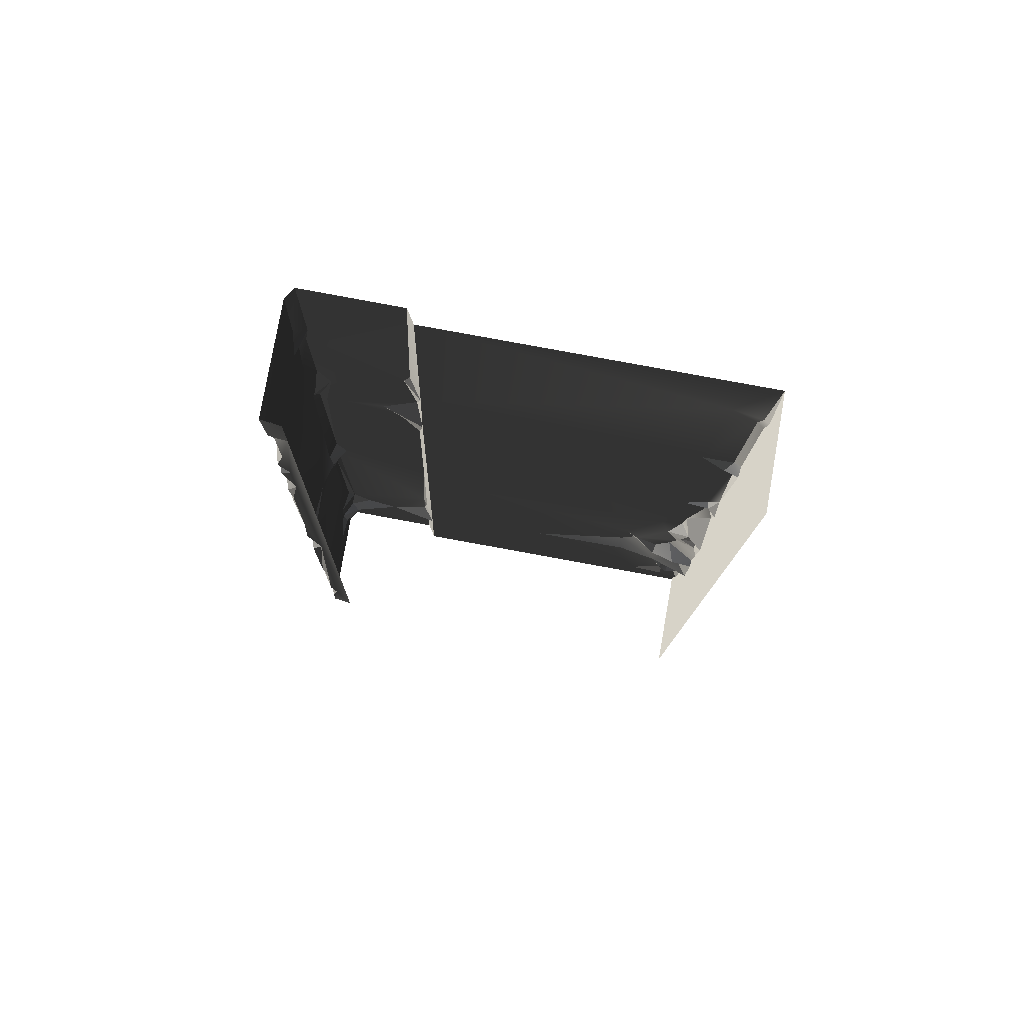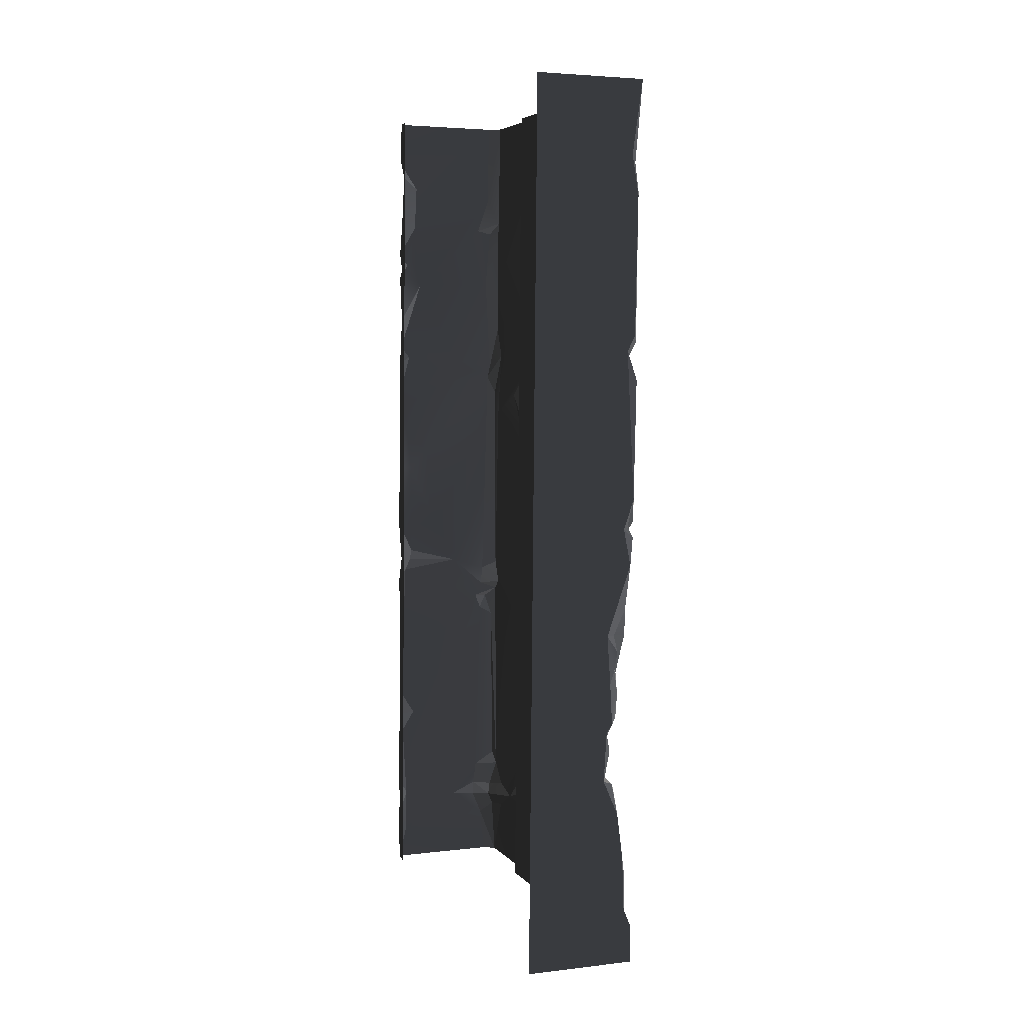
<metadata>
{"format":"obj","ext":"obj","renderer":"f3d","projection":"perspective","resolution":1024,"background":"white","views":[{"elev":77.0,"azim":100.2,"up":"+Y"},{"elev":4.0,"azim":159.1,"up":"+Y"}]}
</metadata>
<code>
v -0.4735 -2.159 0.0502
v -0.4974 -2.368 0.1576
v -0.3655 -2.478 0.05762
v -0.4285 -2.485 0.1287
v 1.907e-06 -1.951e-06 -1.862e-06
v -0.4873 -0.5082 0.01182
v -0.4459 -1.194 0.02778
v -0.4802 -1.127 0.02622
v -0.44 -1.995 0.0464
v -0.4847 -1.86 0.04326
v -0.4561 -0.3308 0.00769
v -0.5001 -1.376e-06 -1.876e-06
v -0.3655 -2.478 0.05762
v -0.4735 -2.159 0.0502
v 2.116e-06 -3.3 0.07675
v -0.3823 -2.697 0.06272
v -0.3675 -2.92 0.06791
v -0.3936 -2.884 0.06707
v -0.3565 -3.143 0.07309
v -0.4257 -3.3 0.07675
v -0.4538 -3.505 0.08151
v -0.4642 -3.747 0.08714
v 2.07e-06 -3.999 0.093
v -0.497 -3.827 0.08899
v -0.5001 -3.999 0.093
v -0.3675 -2.92 0.06791
v -0.4165 -3.023 0.1453
v -0.3565 -3.143 0.07309
v -0.4844 -3.603 0.1263
v -0.4642 -3.747 0.08714
v -0.4538 -3.505 0.08151
v -0.5004 -1.156 0.06022
v -0.4802 -1.127 0.02622
v -0.5018 -0.4837 0.04354
v -0.4873 -0.5082 0.01182
v -0.4792 -0.3622 0.02926
v -0.4561 -0.3308 0.00769
v -0.5001 -1.376e-06 -1.876e-06
v -0.5001 -3.999 0.093
v -0.497 -3.827 0.08899
v -0.4993 -3.789 0.2079
v -0.4991 -3.831 0.3475
v -0.5001 -3.965 1.569
v -0.4996 -3.359 0.918
v -0.4991 -3.536 1.559
v -0.4992 -2.468 1.537
v -0.5015 -3.103 0.4589
v -0.4968 -2.893 0.441
v -0.5014 -2.544 0.2729
v -0.4824 -2.671 0.2283
v -0.5009 -1.48 1.517
v -0.5003 -2.049 0.199
v -0.4977 -1.323 0.04463
v -0.4996 -1.154 0.2054
v -0.4986 -1.029 1.503
v -0.5001 -0.3599 0.1658
v -0.5001 0.03434 1.476
v -0.5001 -1.376e-06 -1.876e-06
v -0.5042 -1.963 0.08969
v -0.4847 -1.86 0.04326
v -0.4792 -0.3622 0.02926
v -0.5018 -0.4837 0.04354
v -0.5004 -1.156 0.06022
v -0.4974 -2.368 0.1576
v -0.4991 -2.033 0.08141
v -0.4638 -2.761 0.1687
v -0.4775 -2.924 0.3804
v -0.471 -2.874 0.2028
v -0.4654 -2.962 0.2706
v -0.4969 -2.994 0.3946
v -0.4989 -2.489 0.1692
v -0.3675 -2.92 0.06791
v -0.3936 -2.884 0.06707
v -0.3809 -2.948 0.167
v -0.471 -2.874 0.2028
v -0.4459 -1.194 0.02778
v -0.4977 -1.323 0.04463
v -0.4847 -1.86 0.04326
v -0.4747 -1.986 0.0853
v -0.44 -1.995 0.0464
v -0.4847 -1.86 0.04326
v -0.44 -1.995 0.0464
v -0.4991 -2.033 0.08141
v -0.4735 -2.159 0.0502
v -0.3823 -2.697 0.06272
v -0.4638 -2.761 0.1687
v -0.3936 -2.884 0.06707
v -0.4111 -2.637 0.08103
v -0.471 -2.874 0.2028
v -0.4111 -2.637 0.08103
v -0.3823 -2.697 0.06272
v -0.3655 -2.478 0.05762
v -0.4256 -2.554 0.08141
v -0.4802 -1.127 0.02622
v -0.5004 -1.156 0.06022
v -0.4459 -1.194 0.02778
v -0.4747 -1.227 0.09338
v -0.4096 -3.163 0.1052
v -0.4257 -3.3 0.07675
v -0.3565 -3.143 0.07309
v -0.497 -3.827 0.08899
v -0.4642 -3.747 0.08714
v -0.4993 -3.789 0.2079
v -0.4732 -3.734 0.184
v -0.4257 -3.3 0.07675
v -0.4802 -3.436 0.1645
v -0.4538 -3.505 0.08151
v -0.4695 -3.332 0.198
v -0.4715 -3.213 0.2292
v -0.4096 -3.163 0.1052
v -0.4809 -3.35 0.2751
v -0.5012 -3.301 0.5457
v -0.5006 -3.526 0.2495
v -0.4893 -3.614 0.1903
v -0.01912 -1.35 2.032
v -0.07133 -1.794 2.042
v -0.5136 -1.297 2.031
v -0.3196 -2.305 2.05
v -0.00205 -1.789 2.024
v -0.3163 -1.206 2.029
v -0.4898 -2.357 2.055
v -0.474 -2.438 2.037
v -0.5216 -1.24 2.016
v -0.4989 -0.7886 2.018
v -0.1216 -0.8017 2.02
v -0.01446 -1.137 2.026
v -0.452 -0.5029 2.01
v -0.5079 -0.3432 2.01
v -0.08795 -0.5001 2.009
v -0.5106 0.04647 1.998
v -0.0981 -0.2908 2.008
v -0.03561 -0.1951 2.01
v -0.0112 0.04634 1.993
v -0.04551 -0.7001 2.009
v -0.003599 -0.7709 2.007
v -0.0001698 -0.9931 1.968
v -0.004321 -0.6413 2.007
v -0.03793 -0.9496 1.997
v -0.5206 -0.5189 2.012
v -0.05869 -1.193 2.028
v -0.05085 -3.595 2.086
v -0.4587 -3.466 2.083
v -0.4755 -2.577 2.059
v -0.08846 -3.146 2.073
v -0.5499 -3.4 2.059
v -0.3205 -3.621 2.072
v -0.0501 -3.797 2.089
v -0.5381 -2.613 2.048
v -0.4877 -3.742 2.09
v -0.5106 -3.952 2.091
v -0.0288 -3.244 2.077
v -0.446 -3.571 2.086
v -0.2621 -2.693 2.062
v -0.01557 -3.031 2.067
v -0.04186 -2.352 2.055
v -0.4458 -2.507 2.046
v -0.3196 -2.305 2.05
v -0.474 -2.438 2.037
v -0.5598 -2.469 2.035
v -0.0112 -3.953 2.086
v -0.4343 -3.628 2.065
v -0.5579 -0.5834 1.991
v -0.5603 -1.038 1.995
v -0.5542 -0.9437 1.585
v -0.5625 -1.183 1.943
v -0.5564 -1.261 1.543
v -0.5635 -1.492 1.994
v -0.5467 -1.397 1.709
v -0.5619 -1.589 1.631
v -0.5507 -1.744 1.554
v -0.5629 -2.612 1.578
v -0.5588 -2.323 2.029
v -0.5588 -2.428 1.985
v -0.5598 -2.469 2.035
v -0.5618 -3.261 1.61
v -0.562 -3.459 2.033
v -0.5631 -3.557 1.95
v -0.5588 -3.602 1.801
v -0.5568 -3.448 1.613
v -0.5477 -3.338 1.592
v -0.5614 -3.964 1.61
v -0.5574 -3.615 1.604
v -0.5612 -3.677 1.95
v -0.5624 -3.953 2.058
v -0.5629 -2.612 1.578
v -0.5618 -3.261 1.61
v 2.07e-06 -3.955 1.992
v -8.343e-05 -2.288 1.993
v -6.712e-05 -0.1784 1.905
v -0.0001698 -0.9931 1.968
v 2.056e-06 -0.7268 1.96
v -0.0001466 -3.618 2.041
v -0.001517 -3.149 2.043
v -0.0112 -3.953 2.086
v -0.00205 -1.789 2.024
v -0.001419 -1.226 2.008
v -0.00365 -0.4779 1.966
v -0.01888 -0.2388 1.972
v -0.004321 -0.6413 2.007
v -0.003599 -0.7709 2.007
v -0.0009894 -3.736 2.07
v -0.0003586 -3.512 2.065
v -0.002395 -2.09 2.043
v -0.01557 -3.031 2.067
v -0.003329 -2.407 2.046
v -0.03561 -0.1951 2.01
v -0.0002618 -0.142 1.98
v -0.5614 0.03527 1.517
v -0.5593 -0.4622 1.971
v -0.5588 -0.8883 1.556
v -0.5624 0.0457 1.965
v -0.4974 -2.368 0.1576
v -0.4735 -2.159 0.0502
v -0.4991 -2.033 0.08141
v -0.4715 -3.213 0.2292
v -0.4668 -3.206 0.45
v -0.5012 -3.301 0.5457
v -0.4198 -3.139 0.2654
v -0.4096 -3.163 0.1052
v -0.4996 -3.359 0.918
v -0.4198 -3.139 0.2654
v -0.4096 -3.163 0.1052
v -0.3565 -3.143 0.07309
v -0.5624 -3.953 2.058
v -0.5344 -3.683 2.024
v -0.4877 -3.742 2.09
v -0.5506 -1.38 2.014
v -0.4898 -2.357 2.055
v -0.5588 -2.323 2.029
v -0.5136 -1.297 2.031
v -0.5598 -2.469 2.035
v -0.5381 -2.613 2.048
v -0.562 -3.459 2.033
v -0.51 -2.515 2.072
v -0.5568 -3.448 1.613
v -0.5588 -3.602 1.801
v -0.4991 -3.536 1.559
v -0.4992 -2.468 1.537
v -0.5477 -3.338 1.592
v -0.4991 -3.536 1.559
v -0.5629 -2.612 1.578
v -0.5507 -1.744 1.554
v -0.5009 -1.48 1.517
v -0.5568 -3.448 1.613
v -0.4986 -1.029 1.503
v -0.5564 -1.261 1.543
v -0.4844 -3.603 0.1263
v -0.4538 -3.505 0.08151
v -0.4406 -3.515 0.1651
v -0.4893 -3.614 0.1903
v -0.5006 -3.526 0.2495
v -0.4445 -3.429 0.2102
v -0.4809 -3.35 0.2751
v -0.4406 -3.515 0.1651
v -0.4893 -3.614 0.1903
v -0.4996 -3.359 0.918
v -0.4668 -3.206 0.45
v -0.5015 -3.103 0.4589
v -0.4198 -3.139 0.2654
v -0.4969 -2.994 0.3946
v -0.4336 -3.04 0.2773
v -0.4165 -3.023 0.1453
v -0.3565 -3.143 0.07309
v -0.4395 -2.623 0.1581
v -0.4824 -2.671 0.2283
v -0.4638 -2.761 0.1687
v -0.4111 -2.637 0.08103
v -0.5612 -3.677 1.95
v -0.5344 -3.683 2.024
v -0.5624 -3.953 2.058
v -0.0288 -3.244 2.077
v -0.0003586 -3.512 2.065
v -0.05085 -3.595 2.086
v -0.0009894 -3.736 2.07
v -0.0501 -3.797 2.089
v -0.0112 -3.953 2.086
v -0.5603 -1.038 1.995
v -0.4989 -0.7886 2.018
v -0.5216 -1.24 2.016
v -0.5579 -0.5834 1.991
v -0.5206 -0.5189 2.012
v -0.5593 -0.4622 1.971
v -0.4458 -2.507 2.046
v -0.51 -2.515 2.072
v -0.5598 -2.469 2.035
v -0.06123 -2.294 2.037
v -0.04186 -2.352 2.055
v -0.3196 -2.305 2.05
v -0.4732 -3.734 0.184
v -0.4642 -3.747 0.08714
v -0.4844 -3.603 0.1263
v -0.4893 -3.614 0.1903
v -0.5631 -3.557 1.95
v -0.562 -3.459 2.033
v -0.5288 -3.575 2.047
v -0.5288 -3.575 2.047
v -0.562 -3.459 2.033
v -0.4587 -3.466 2.083
v -0.446 -3.571 2.086
v -0.0981 -0.2908 2.008
v -0.00365 -0.4779 1.966
v -0.08795 -0.5001 2.009
v -0.01888 -0.2388 1.972
v -0.004321 -0.6413 2.007
v -0.01446 -1.137 2.026
v -0.1216 -0.8017 2.02
v -0.03793 -0.9496 1.997
v -0.0001698 -0.9931 1.968
v -0.5624 0.0457 1.965
v -0.5079 -0.3432 2.01
v -0.5593 -0.4622 1.971
v -0.5106 0.04647 1.998
v -0.452 -0.5029 2.01
v -0.5619 -1.589 1.631
v -0.5009 -1.48 1.517
v -0.5467 -1.397 1.709
v -0.5507 -1.744 1.554
v -0.0002618 -0.142 1.98
v -0.0112 0.04634 1.993
v 1.907e-06 0.04417 1.899
v -6.712e-05 -0.1784 1.905
v -0.01888 -0.2388 1.972
v -0.4747 -1.227 0.09338
v -0.4977 -1.323 0.04463
v -0.4459 -1.194 0.02778
v -0.5136 -1.297 2.031
v -0.5506 -1.38 2.014
v -0.5625 -1.183 1.943
v -0.4285 -2.485 0.1287
v -0.4989 -2.489 0.1692
v -0.4824 -2.671 0.2283
v -0.5542 -0.9437 1.585
v -0.5564 -1.261 1.543
v -0.4986 -1.029 1.503
v -0.5001 0.03434 1.476
v -0.5588 -0.8883 1.556
v -0.4986 -1.029 1.503
v -0.5614 0.03527 1.517
v -8.343e-05 -2.288 1.993
v -0.07517 -2.247 2.052
v -0.002395 -2.09 2.043
v -0.06123 -2.294 2.037
v -0.4654 -2.962 0.2706
v -0.3809 -2.948 0.167
v -0.471 -2.874 0.2028
v -0.4336 -3.04 0.2773
v -0.4165 -3.023 0.1453
v -0.3675 -2.92 0.06791
v -0.3809 -2.948 0.167
v -0.4336 -3.04 0.2773
v -0.0001466 -3.618 2.041
v -0.0009894 -3.736 2.07
v -0.05085 -3.595 2.086
v -0.5614 -3.964 1.61
v -0.5001 -3.965 1.569
v -0.5574 -3.615 1.604
v -0.4991 -3.536 1.559
v -0.04551 -0.7001 2.009
v -0.004321 -0.6413 2.007
v 2.056e-06 -0.7268 1.96
v -0.4285 -2.485 0.1287
v -0.4256 -2.554 0.08141
v -0.3655 -2.478 0.05762
v -0.474 -2.438 2.037
v -0.5588 -2.428 1.985
v -0.4898 -2.357 2.055
v -0.5588 -2.323 2.029
v -0.446 -3.571 2.086
v -0.4343 -3.628 2.065
v -0.509 -3.627 2.014
v -0.5009 -1.48 1.517
v -0.5564 -1.261 1.543
v -0.5467 -1.397 1.709
v -0.04186 -2.352 2.055
v -0.06123 -2.294 2.037
v -8.343e-05 -2.288 1.993
v -0.003329 -2.407 2.046
v -0.0112 0.04634 1.993
v -0.0002618 -0.142 1.98
v -0.03561 -0.1951 2.01
v -0.5598 -2.469 2.035
v -0.5588 -2.428 1.985
v -0.474 -2.438 2.037
v -0.4445 -3.429 0.2102
v -0.4802 -3.436 0.1645
v -0.4695 -3.332 0.198
v -0.4406 -3.515 0.1651
v -0.4538 -3.505 0.08151
v -0.4802 -3.436 0.1645
v -0.4406 -3.515 0.1651
v -0.4336 -3.04 0.2773
v -0.4775 -2.924 0.3804
v -0.4969 -2.994 0.3946
v -0.4968 -2.893 0.441
v -0.4996 -1.154 0.2054
v -0.4977 -1.323 0.04463
v -0.4747 -1.227 0.09338
v -0.0003586 -3.512 2.065
v -0.0288 -3.244 2.077
v -0.001517 -3.149 2.043
v -0.4809 -3.35 0.2751
v -0.4445 -3.429 0.2102
v -0.4695 -3.332 0.198
v -0.5603 -1.038 1.995
v -0.5216 -1.24 2.016
v -0.5625 -1.183 1.943
v -0.5136 -1.297 2.031
v -0.4755 -2.577 2.059
v -0.51 -2.515 2.072
v -0.4458 -2.507 2.046
v -0.4343 -3.628 2.065
v -0.4877 -3.742 2.09
v -0.5344 -3.683 2.024
v -0.509 -3.627 2.014
v -0.509 -3.627 2.014
v -0.5612 -3.677 1.95
v -0.5588 -3.602 1.801
v -0.5344 -3.683 2.024
v -0.5631 -3.557 1.95
v -0.5288 -3.575 2.047
v -0.509 -3.627 2.014
v -0.5588 -3.602 1.801
v -0.509 -3.627 2.014
v -0.5288 -3.575 2.047
v -0.446 -3.571 2.086
v -0.4989 -2.489 0.1692
v -0.4285 -2.485 0.1287
v -0.4974 -2.368 0.1576
v -0.4991 -3.831 0.3475
v -0.4732 -3.734 0.184
v -0.4893 -3.614 0.1903
v -0.5574 -3.615 1.604
v -0.4991 -3.536 1.559
v -0.5588 -3.602 1.801
v -0.452 -0.5029 2.01
v -0.5206 -0.5189 2.012
v -0.5593 -0.4622 1.971
v -0.5042 -1.963 0.08969
v -0.5003 -2.049 0.199
v -0.4747 -1.986 0.0853
v -0.4847 -1.86 0.04326
v -0.5042 -1.963 0.08969
v -0.4747 -1.986 0.0853
v -0.03561 -0.1951 2.01
v -0.01888 -0.2388 1.972
v -0.0981 -0.2908 2.008
v -0.04551 -0.7001 2.009
v 2.056e-06 -0.7268 1.96
v -0.003599 -0.7709 2.007
v -0.4747 -1.227 0.09338
v -0.5004 -1.156 0.06022
v -0.4996 -1.154 0.2054
v -0.4877 -3.742 2.09
v -0.5106 -3.952 2.091
v -0.5624 -3.953 2.058
v -0.001517 -3.149 2.043
v -0.08846 -3.146 2.073
v -0.01557 -3.031 2.067
v -0.001517 -3.149 2.043
v -0.01557 -3.031 2.067
v -8.343e-05 -2.288 1.993
v -0.3196 -2.305 2.05
v -0.07517 -2.247 2.052
v -0.06123 -2.294 2.037
v -0.001419 -1.226 2.008
v -0.00205 -1.789 2.024
v -0.01912 -1.35 2.032
v -0.001419 -1.226 2.008
v -0.01446 -1.137 2.026
v -0.0001698 -0.9931 1.968
v -0.4395 -2.623 0.1581
v -0.4256 -2.554 0.08141
v -0.4285 -2.485 0.1287
v -0.4285 -2.485 0.1287
v -0.4824 -2.671 0.2283
v -0.4395 -2.623 0.1581
v -0.44 -1.995 0.0464
v -0.4747 -1.986 0.0853
v -0.4991 -2.033 0.08141
v -0.5003 -2.049 0.199
v -0.4991 -2.033 0.08141
v -0.4747 -1.986 0.0853
v -0.001517 -3.149 2.043
v -0.0288 -3.244 2.077
v -0.08846 -3.146 2.073
v -0.5381 -2.613 2.048
v -0.5499 -3.4 2.059
v -0.562 -3.459 2.033
v -0.5499 -3.4 2.059
v -0.4587 -3.466 2.083
v -0.562 -3.459 2.033
v -0.5635 -1.492 1.994
v -0.5506 -1.38 2.014
v -0.5588 -2.323 2.029
v -0.5625 -1.183 1.943
v -0.003329 -2.407 2.046
v -0.01557 -3.031 2.067
v -0.04186 -2.352 2.055
v -0.05869 -1.193 2.028
v -0.001419 -1.226 2.008
v -0.01912 -1.35 2.032
v -0.0001466 -3.618 2.041
v -0.05085 -3.595 2.086
v -0.0003586 -3.512 2.065
v -0.4993 -3.789 0.2079
v -0.4732 -3.734 0.184
v -0.4991 -3.831 0.3475
v -0.4775 -2.924 0.3804
v -0.4336 -3.04 0.2773
v -0.4654 -2.962 0.2706
v -0.4111 -2.637 0.08103
v -0.4256 -2.554 0.08141
v -0.4395 -2.623 0.1581
v -0.5588 -0.8883 1.556
v -0.5542 -0.9437 1.585
v -0.4986 -1.029 1.503
v -0.4755 -2.577 2.059
v -0.5381 -2.613 2.048
v -0.51 -2.515 2.072
v -0.446 -3.571 2.086
v -0.3205 -3.621 2.072
v -0.4343 -3.628 2.065
v -0.07517 -2.247 2.052
v -0.002395 -2.09 2.043
v -0.01446 -1.137 2.026
v -0.001419 -1.226 2.008
v -0.05869 -1.193 2.028
g WallLong_2_(43)_4643_25
f 1 3 2
f 2 3 4
f 5 7 6
f 6 7 8
f 5 9 7
f 7 9 10
f 11 5 6
f 11 12 5
f 13 9 5
f 13 14 9
f 15 13 5
f 13 15 16
f 16 15 17
f 17 18 16
f 17 15 19
f 19 15 20
f 20 15 21
f 15 22 21
f 22 15 23
f 23 24 22
f 24 23 25
f 26 28 27
f 29 31 30
f 32 34 33
f 33 34 35
f 36 35 34
f 37 35 36
f 38 37 36
f 39 41 40
f 39 42 41
f 43 42 39
f 43 44 42
f 44 43 45
f 45 46 44
f 46 47 44
f 48 47 46
f 46 49 48
f 49 50 48
f 49 46 51
f 49 51 52
f 53 52 51
f 53 51 54
f 55 54 51
f 55 56 54
f 56 55 57
f 58 56 57
f 52 53 59
f 59 53 60
f 56 58 61
f 54 56 62
f 62 56 61
f 62 63 54
f 49 52 64
f 52 65 64
f 66 67 50
f 67 66 68
f 67 68 69
f 48 50 67
f 47 48 70
f 49 64 71
f 50 49 71
f 72 74 73
f 74 75 73
f 76 78 77
f 79 81 80
f 82 84 83
f 85 87 86
f 85 86 88
f 86 87 89
f 90 92 91
f 92 90 93
f 94 96 95
f 97 95 96
f 98 100 99
f 101 103 102
f 102 103 104
f 105 107 106
f 106 108 105
f 108 109 105
f 105 109 110
f 111 109 108
f 111 112 109
f 112 111 113
f 42 112 113
f 42 44 112
f 42 113 114
f 115 117 116
f 117 118 116
f 119 115 116
f 117 115 120
f 118 117 121
f 118 121 122
f 120 123 117
f 120 124 123
f 124 120 125
f 125 120 126
f 125 127 124
f 128 127 125
f 128 125 129
f 129 130 128
f 130 129 131
f 132 130 131
f 130 132 133
f 129 125 134
f 125 135 134
f 136 135 125
f 129 134 137
f 136 125 138
f 124 127 139
f 126 120 140
f 140 120 115
f 141 143 142
f 143 141 144
f 142 143 145
f 141 142 146
f 147 141 146
f 145 143 148
f 147 146 149
f 150 147 149
f 144 141 151
f 152 146 142
f 143 144 153
f 154 153 144
f 153 154 155
f 155 156 153
f 156 143 153
f 156 155 157
f 157 158 156
f 159 156 158
f 150 160 147
f 149 146 161
f 162 164 163
f 163 164 165
f 166 165 164
f 166 167 165
f 167 166 168
f 167 168 169
f 170 167 169
f 167 170 171
f 167 171 172
f 172 171 173
f 173 171 174
f 175 174 171
f 174 175 176
f 177 176 175
f 175 178 177
f 178 175 179
f 175 180 179
f 178 182 181
f 178 181 183
f 183 181 184
f 185 180 186
f 187 189 188
f 189 190 188
f 190 189 191
f 187 188 192
f 193 192 188
f 192 194 187
f 190 195 188
f 195 190 196
f 197 191 189
f 197 189 198
f 197 199 191
f 200 190 191
f 201 194 192
f 193 202 192
f 188 195 203
f 204 188 205
f 198 207 206
f 208 210 209
f 208 209 211
f 209 210 162
f 164 162 210
f 212 214 213
f 215 217 216
f 215 216 218
f 218 219 215
f 220 216 217
f 221 223 222
f 224 226 225
f 227 229 228
f 228 230 227
f 231 233 232
f 231 232 234
f 235 237 236
f 238 240 239
f 238 239 241
f 242 238 241
f 243 238 242
f 240 244 239
f 243 246 245
f 247 249 248
f 249 247 250
f 251 253 252
f 252 254 251
f 251 254 255
f 256 258 257
f 258 259 257
f 259 258 260
f 259 260 261
f 262 259 261
f 263 259 262
f 264 266 265
f 266 264 267
f 268 270 269
f 271 273 272
f 274 273 275
f 274 275 276
f 277 279 278
f 277 278 280
f 278 281 280
f 282 280 281
f 283 285 284
f 286 288 287
f 289 291 290
f 291 289 292
f 293 295 294
f 296 298 297
f 298 296 299
f 300 302 301
f 301 303 300
f 301 302 304
f 305 307 306
f 307 305 308
f 309 311 310
f 309 310 312
f 313 310 311
f 314 316 315
f 314 315 317
f 318 320 319
f 320 318 321
f 318 322 321
f 323 325 324
f 326 328 327
f 329 331 330
f 332 334 333
f 335 337 336
f 335 336 338
f 339 341 340
f 339 340 342
f 343 345 344
f 344 346 343
f 347 349 348
f 350 349 347
f 351 353 352
f 354 356 355
f 357 355 356
f 358 360 359
f 361 363 362
f 364 366 365
f 367 365 366
f 368 370 369
f 371 373 372
f 374 376 375
f 377 376 374
f 378 380 379
f 381 383 382
f 384 386 385
f 384 385 387
f 388 390 389
f 391 393 392
f 392 393 394
f 395 397 396
f 398 400 399
f 401 403 402
f 404 406 405
f 406 407 405
f 408 410 409
f 411 413 412
f 413 411 414
f 415 417 416
f 416 418 415
f 419 421 420
f 422 421 419
f 423 425 424
f 426 428 427
f 429 431 430
f 432 434 433
f 435 437 436
f 438 440 439
f 441 443 442
f 444 446 445
f 447 449 448
f 450 452 451
f 453 455 454
f 456 458 457
f 459 461 460
f 462 464 463
f 465 467 466
f 468 470 469
f 471 473 472
f 474 476 475
f 477 479 478
f 480 482 481
f 483 485 484
f 486 488 487
f 489 491 490
f 492 494 493
f 492 493 495
f 496 498 497
f 499 501 500
f 502 504 503
f 505 507 506
f 508 510 509
f 511 513 512
f 514 516 515
f 517 519 518
f 520 522 521
f 116 118 523
f 116 523 524
f 119 116 524
f 525 527 526

</code>
